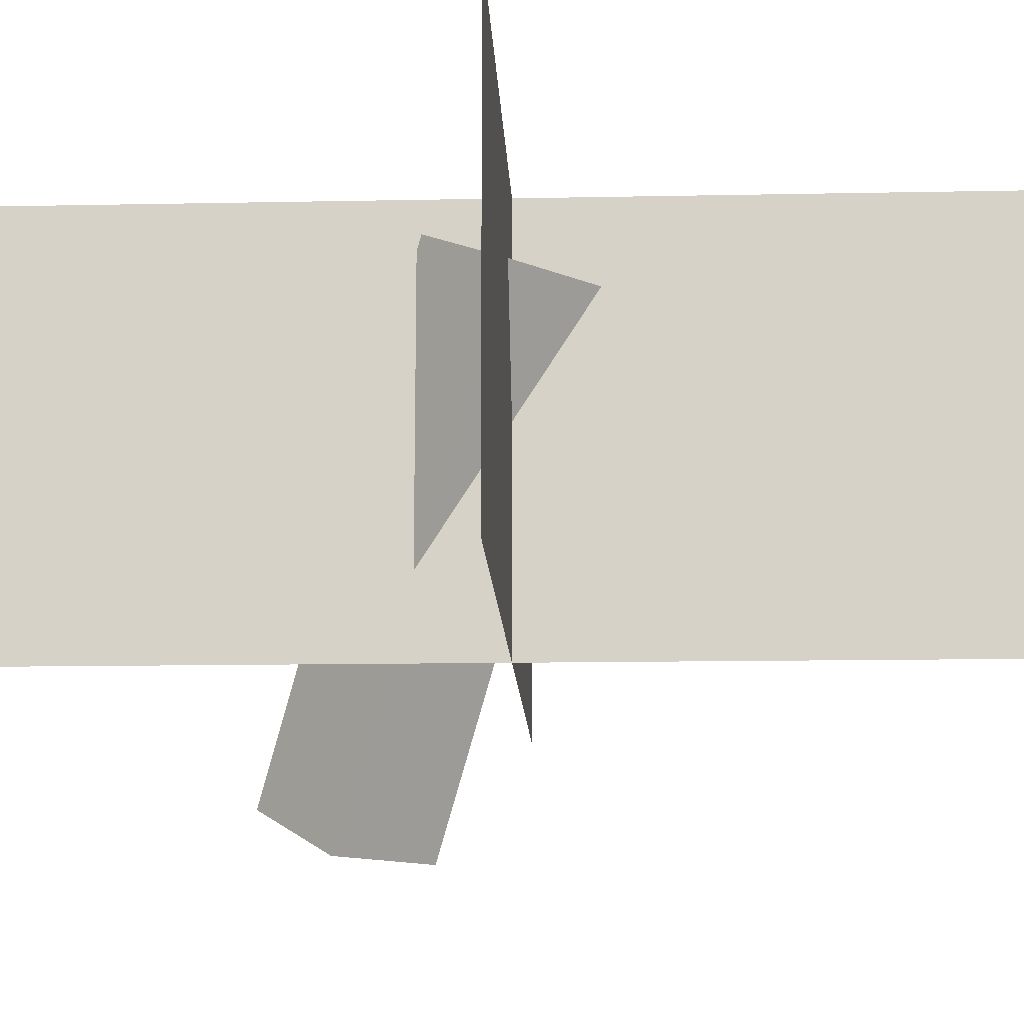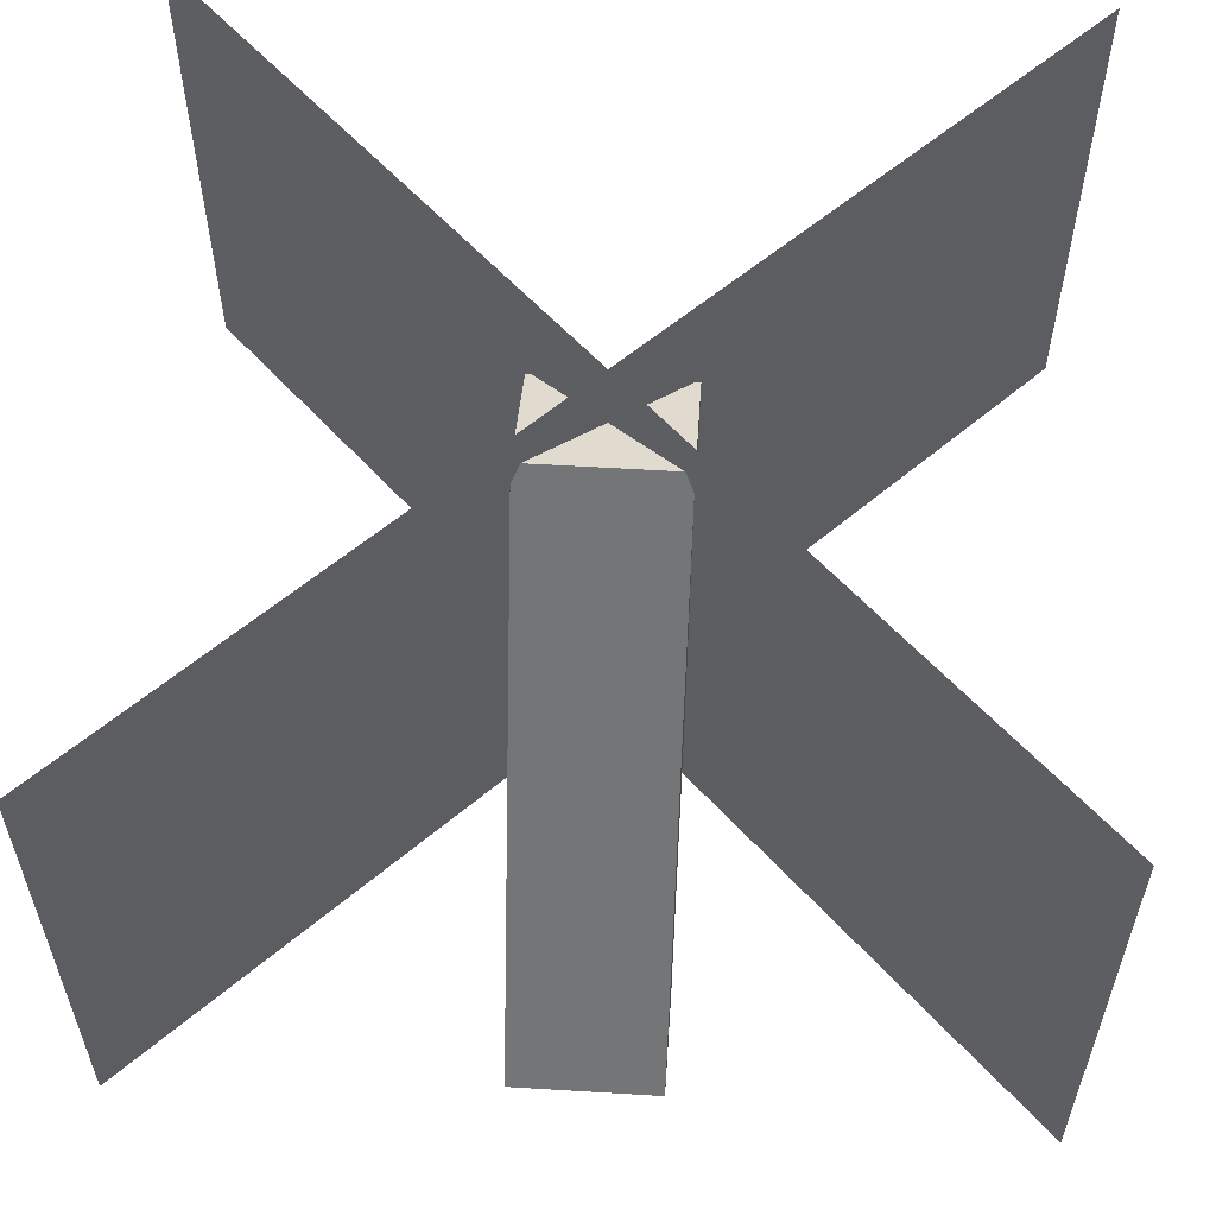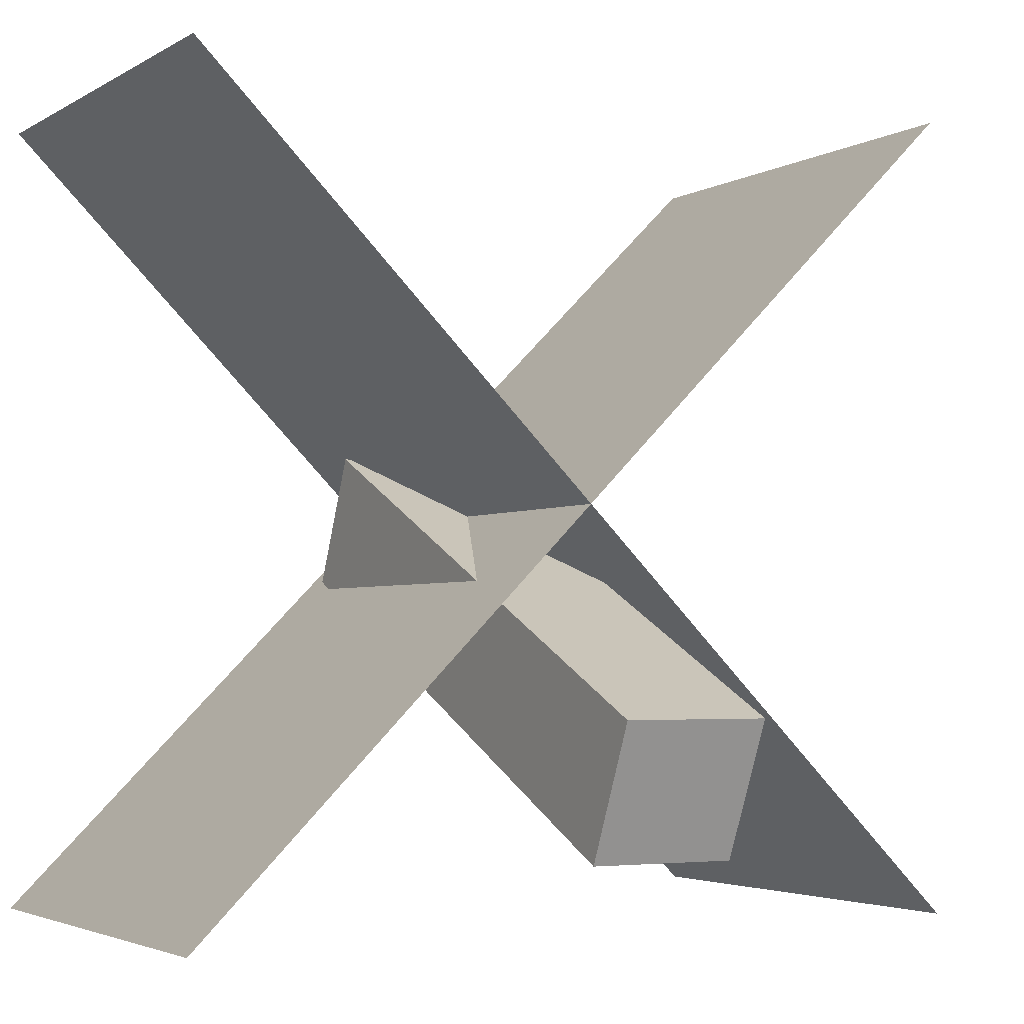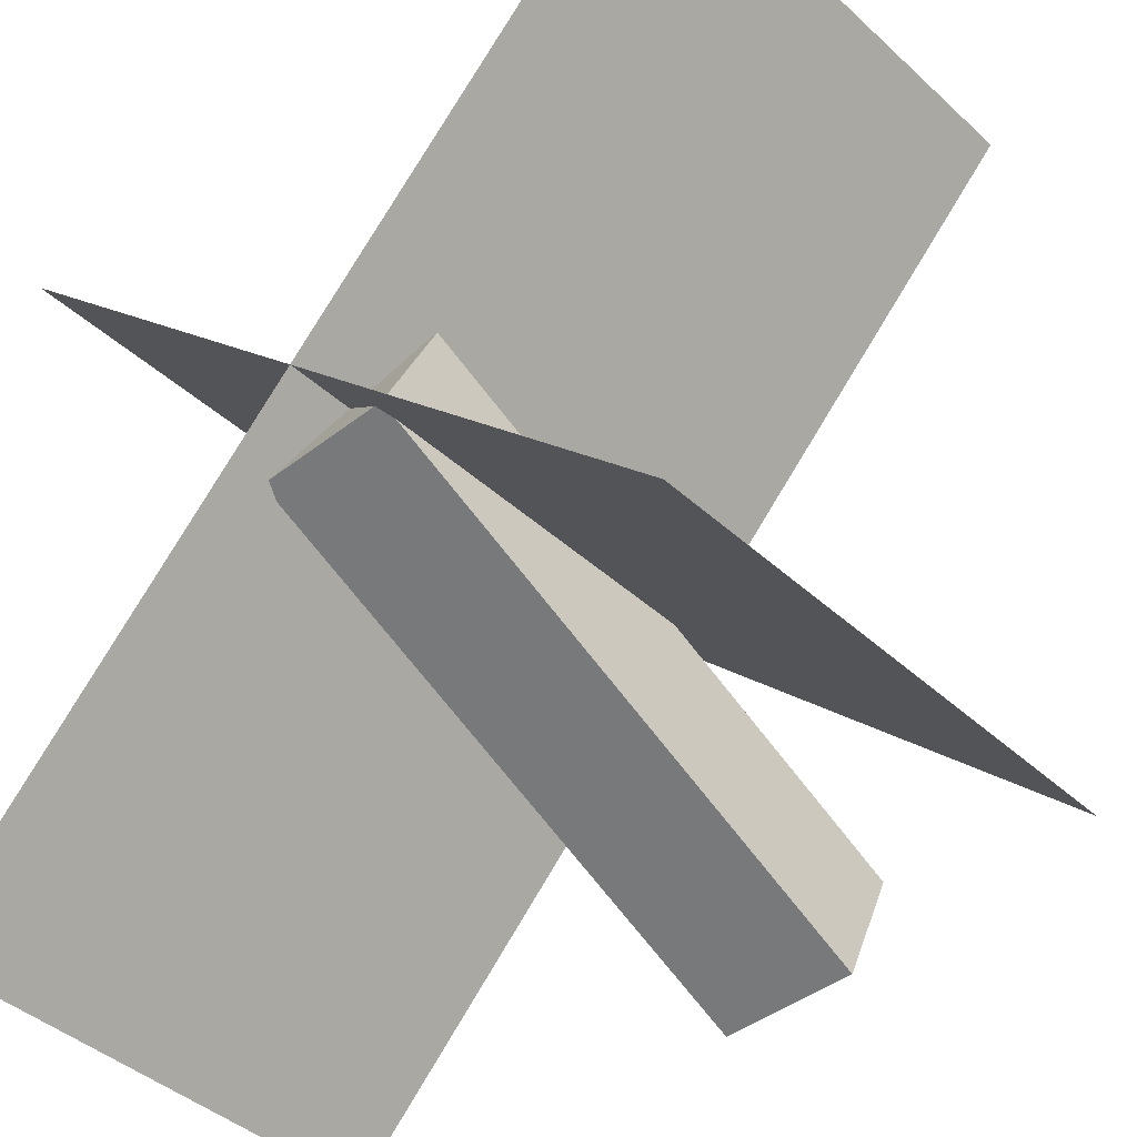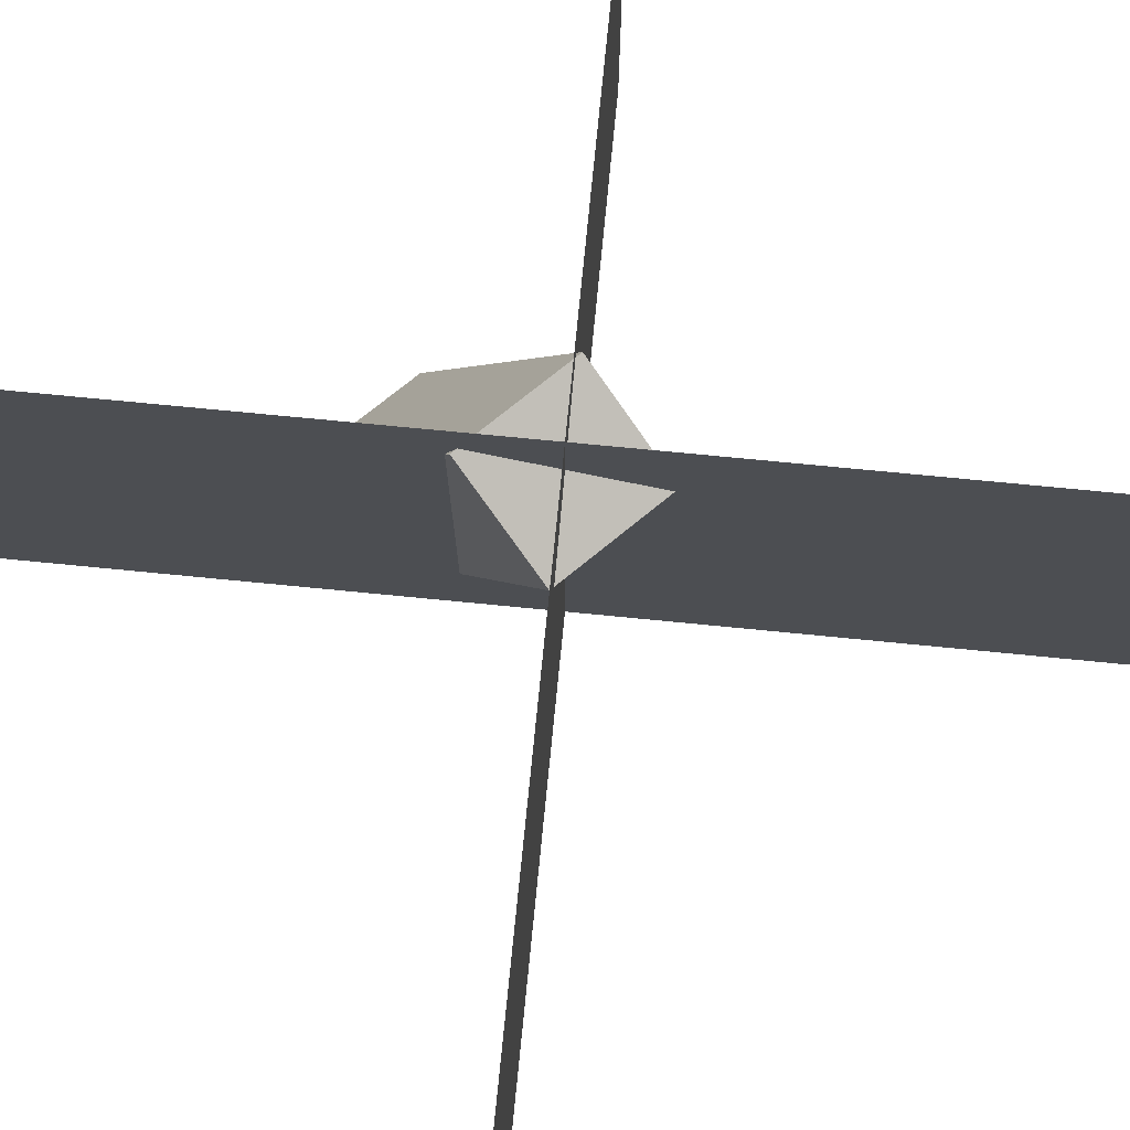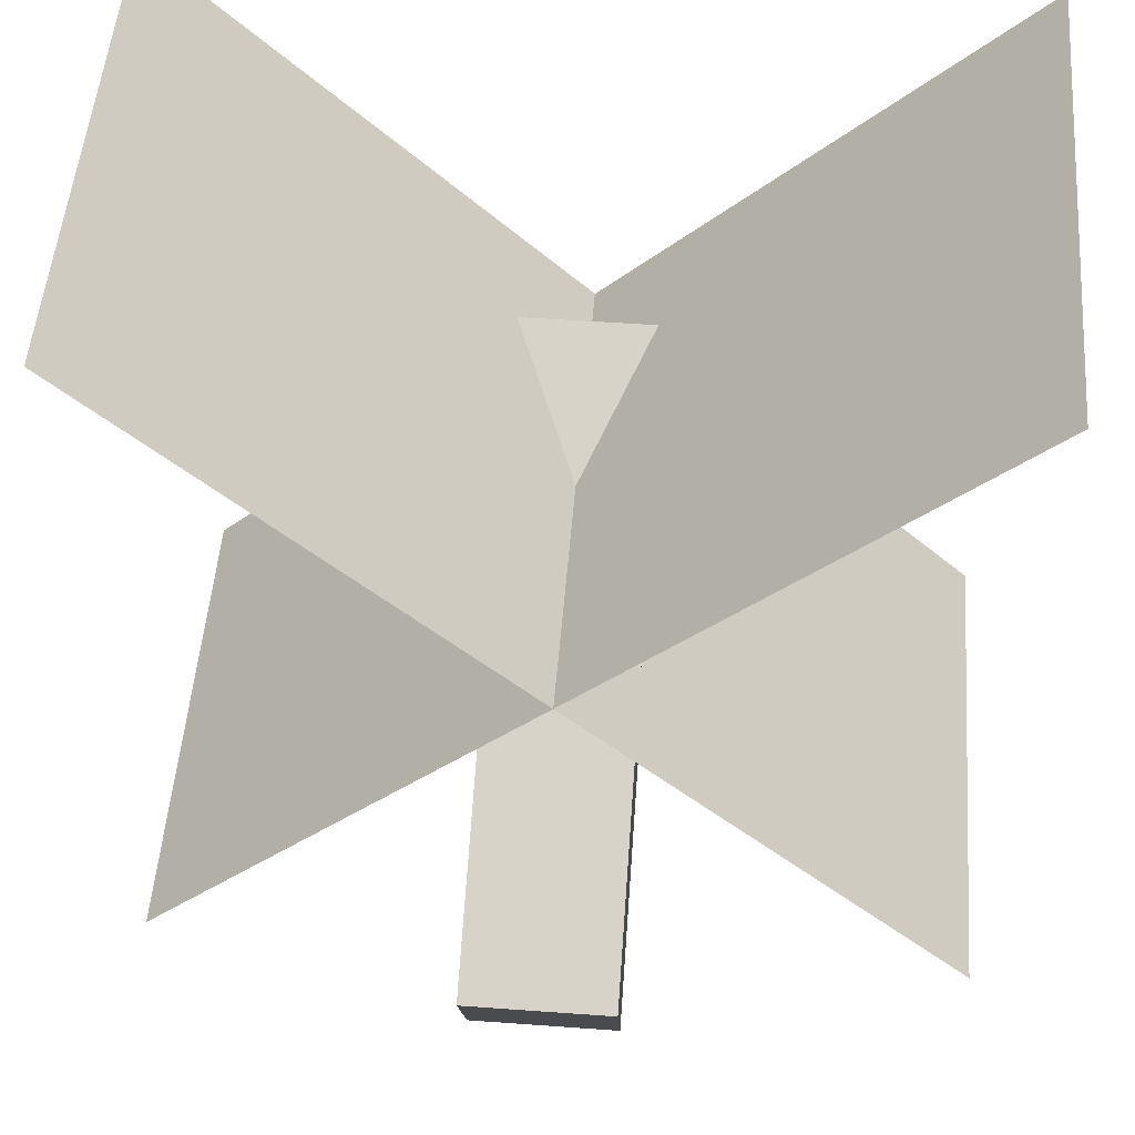
<metadata>
{"format":"obj","ext":"obj","renderer":"f3d","projection":"perspective","resolution":1024,"background":"white","views":[{"elev":-13.6,"azim":-42.5,"up":"+Y"},{"elev":57.6,"azim":-176.4,"up":"+Y"},{"elev":-3.2,"azim":-28.4,"up":"+Z"},{"elev":-42.7,"azim":-137.2,"up":"+Z"},{"elev":73.0,"azim":-39.4,"up":"+Y"},{"elev":51.5,"azim":4.5,"up":"+Z"}]}
</metadata>
<code>
o torch_ceiling_Cube_Cube.001
v -0.06247 0.004344 -0.04567
v -0.06247 -0.04733 0.06815
v 0.06253 -0.04733 0.06815
v 0.06253 0.004344 -0.04567
v 0.06253 -0.5078 -0.2782
v -0.06247 -0.5078 -0.2782
v -0.06247 -0.5595 -0.1644
v 0.06253 -0.5595 -0.1644
v 0.3536 0.04 0.3636
v 0.3536 -0.3975 0.3636
v -0.3535 -0.3975 -0.3436
v -0.3535 0.04 -0.3436
v 0.3536 0.04 -0.3436
v -0.3535 0.04 0.3636
v -0.3535 -0.3975 0.3636
v 0.3536 -0.3975 -0.3436
f 1 2 3 4
f 5 6 7 8
f 1 6 5 4
f 2 1 6 7
f 3 2 7 8
f 4 5 8 3
f 9 10 11 12
f 13 14 15 16

</code>
